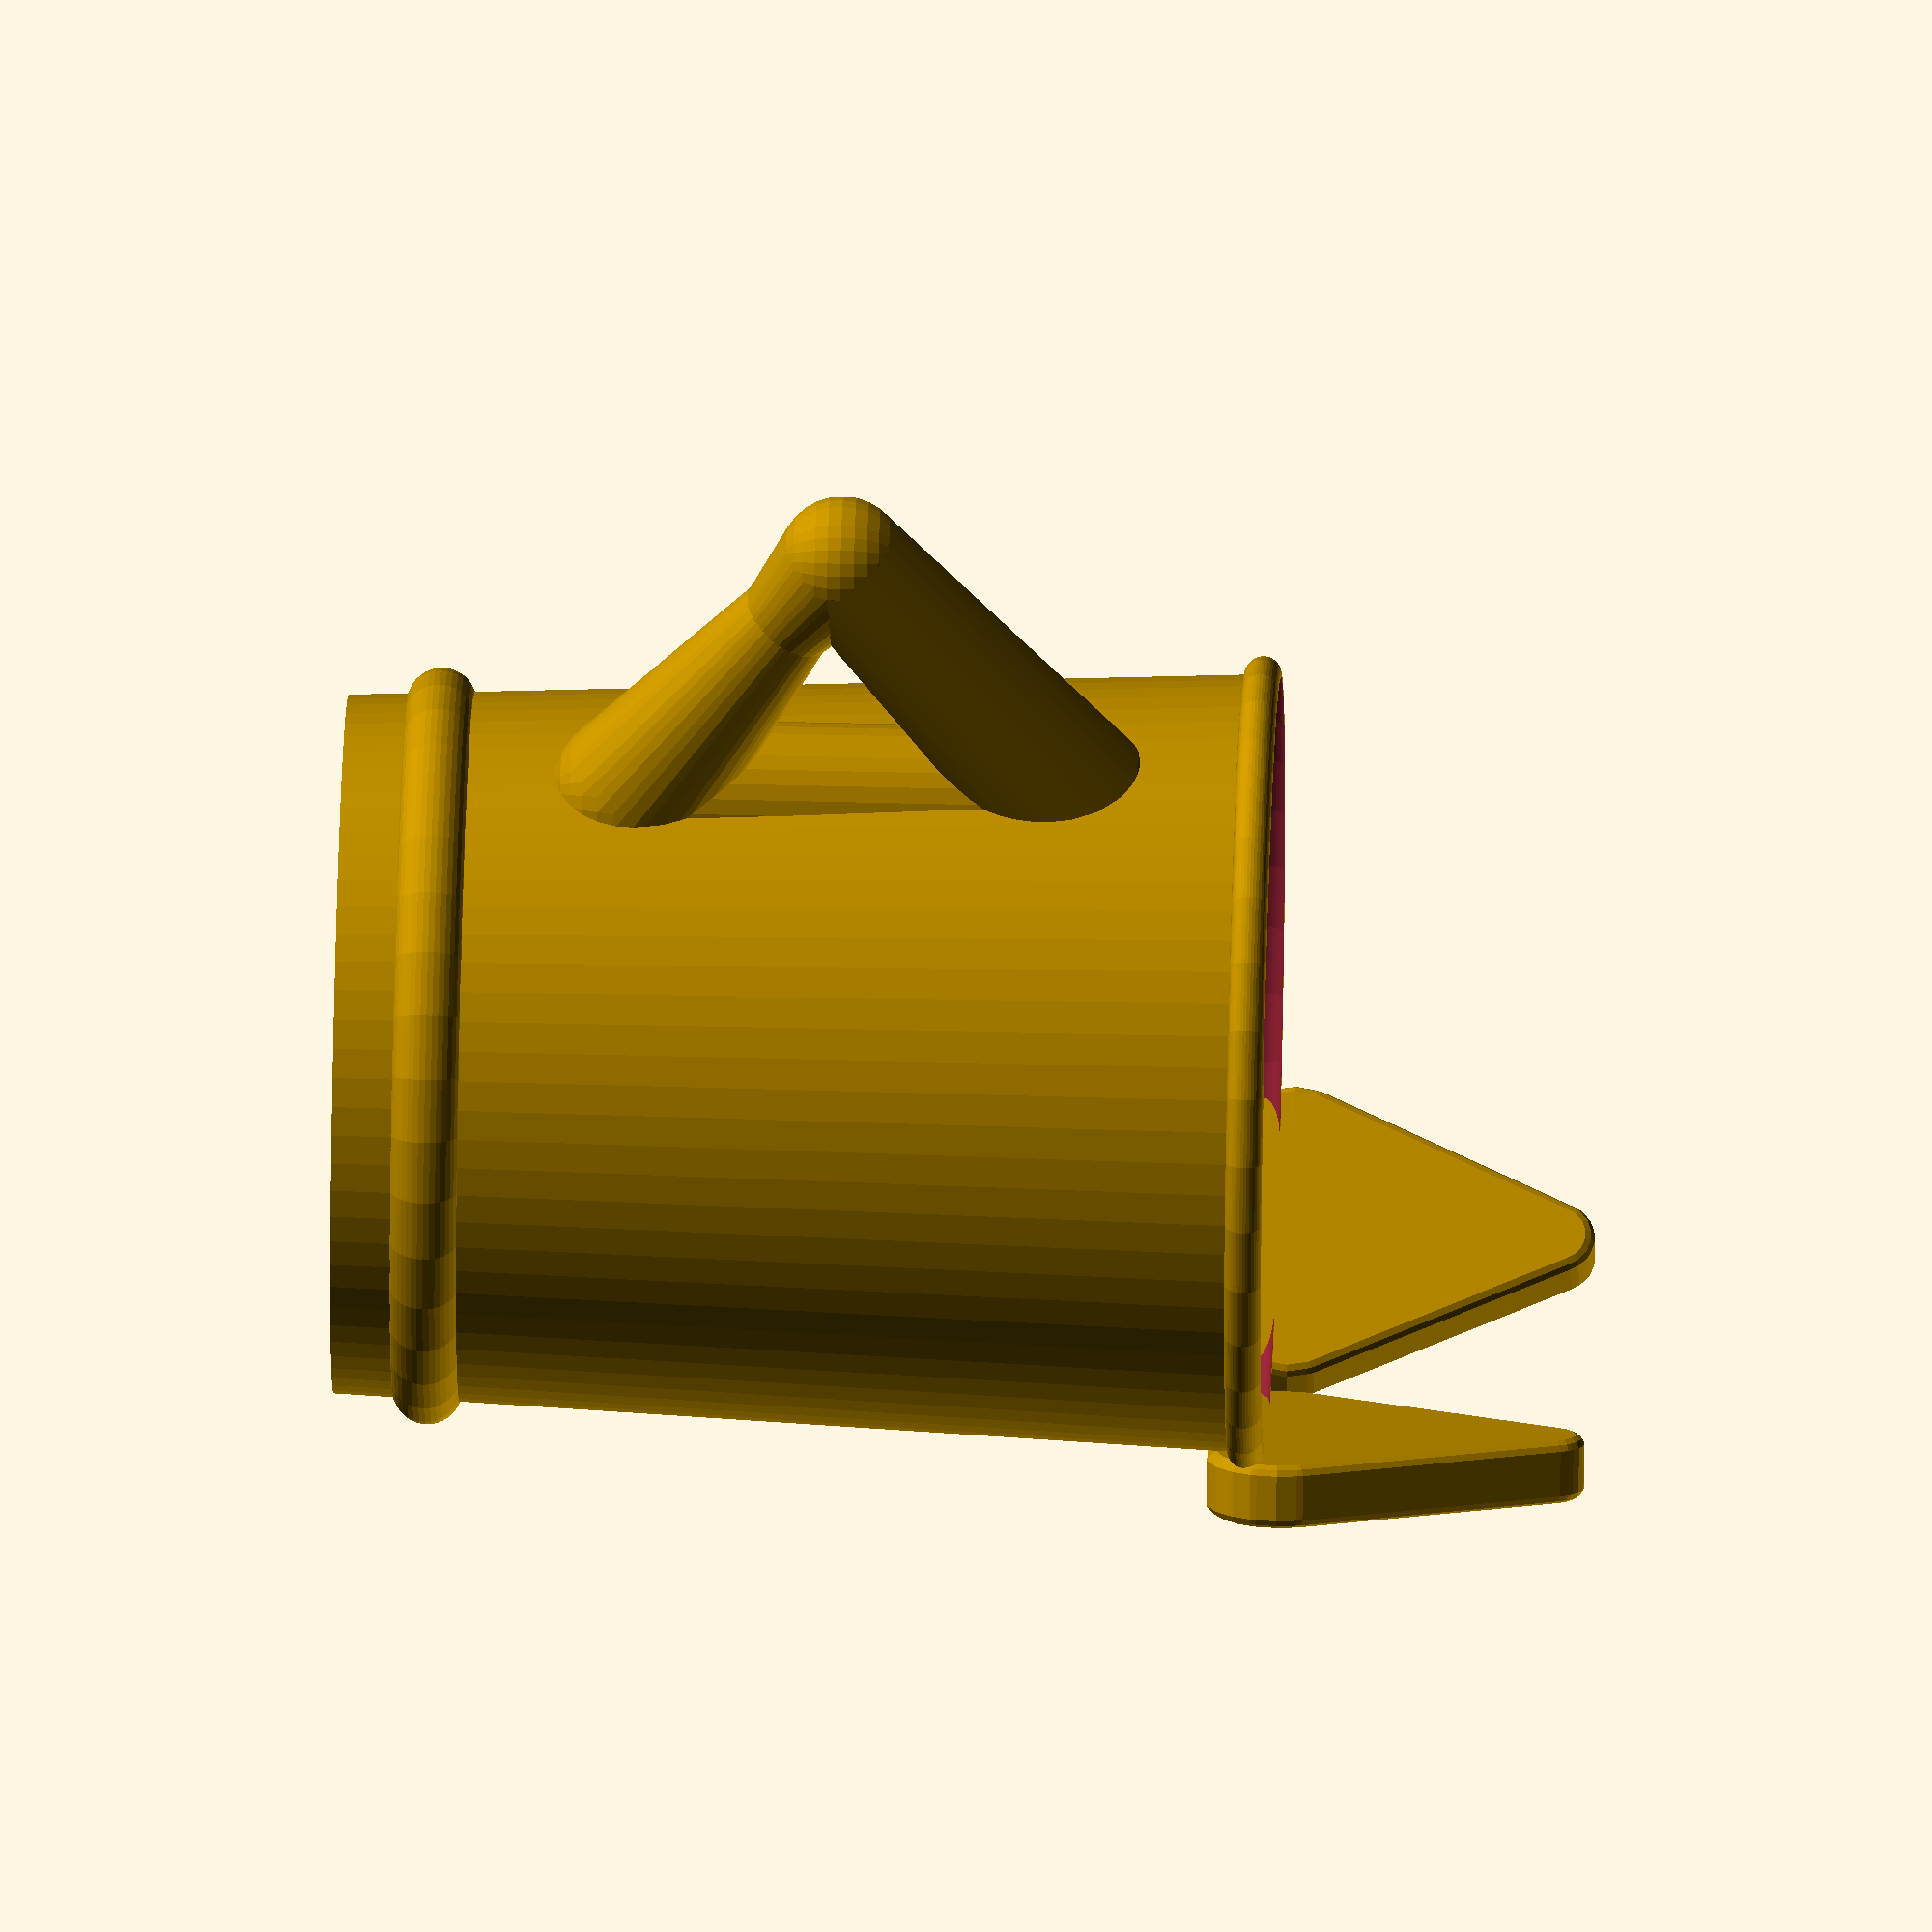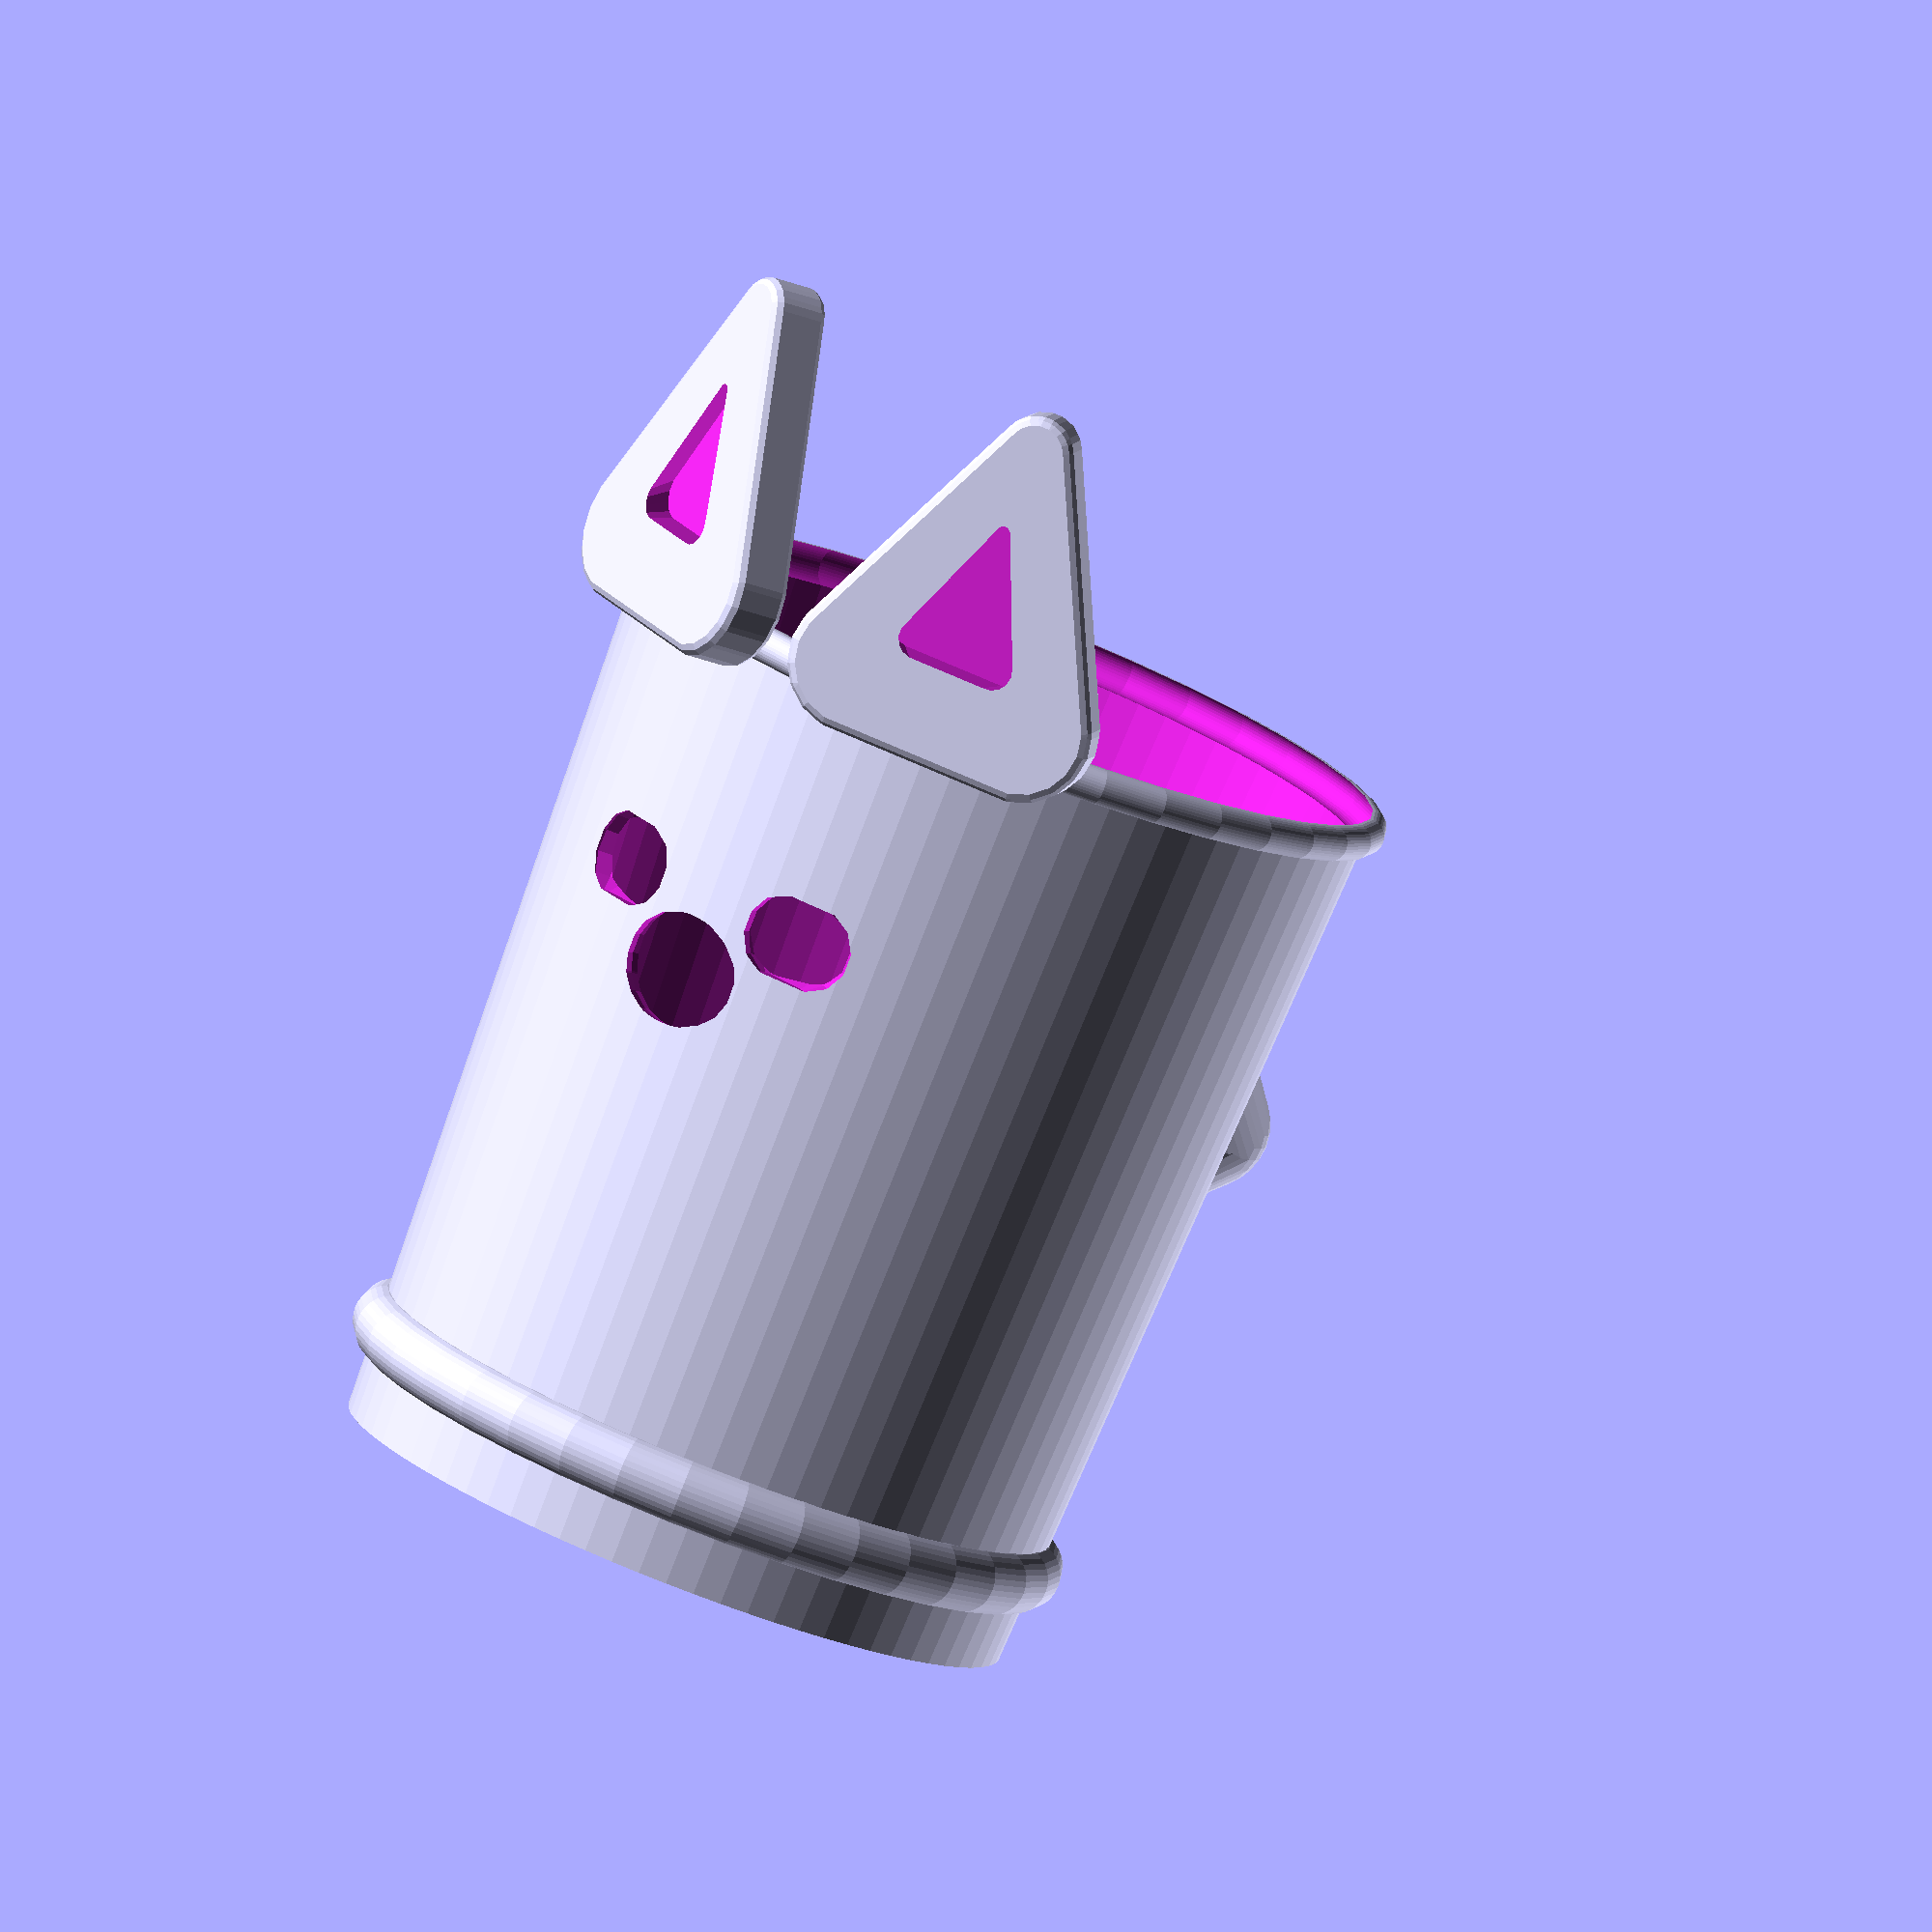
<openscad>
// Cat Cup Design - Final Polish
// Focus: Final subtle aesthetic refinements for visual appeal and smoothness, maintaining perfected manufacturability.

// Global smoothness - can be increased for final render
$fn = 75;

// --- Parameters ---

// Cup dimensions
cup_height = 80;
cup_diameter_bottom = 60;
cup_diameter_top = 70;
cup_wall_thickness = 3.5;
cup_base_thickness = 5;

// Fillet and rounding parameters for the cup body
cup_lip_rounding_factor = 0.45;
cup_inner_base_fillet_radius = 3.0; // Increased from 2.5 for a softer inner corner
cup_outer_base_fillet_radius = 2.0; // Increased from 1.5 for a softer outer base transition

// Ear dimensions and style
ear_height = 24;
ear_width_base = 22;
ear_thickness_factor = 1.6;
ear_angle_offset = 25;
ear_minkowski_rounding_factor = 0.2;
ear_scoop_enabled = true;
ear_scoop_depth_factor = 0.55;
ear_scoop_cutter_top_scale = 0.75; // Scales top of scoop cutter for angled walls
// New: Ear profile factors for subtle shape adjustment before Minkowski rounding
ear_profile_base_circ_radius_factor = 0.23; // Factor of ear_width_base for base hull circles (was effectively 0.25)
ear_profile_tip_circ_radius_factor = 0.10;  // Factor of ear_width_base for tip hull circle (was effectively 0.12)

// Handle dimensions and style (Parameters from optimally printable version)
handle_sph_radius = 5.5;
handle_attach_sph_factor = 1.3;
handle_loop_protrusion = 22;
handle_attach_spread = 38;
handle_z_center_factor = 0.55;
handle_embed_factor = 0.4;
handle_support_protrusion_factor = 0.70;
handle_support_z_offset_factor = 0.85;
handle_support_radius_factor = 0.75;
handle_apex_z_nudge_factor = -0.2;

// Face feature parameters
enable_face = true;
eye_radius = 3.8;
eye_depth = 1.8;
eye_spacing = 19;
eye_z_factor = 0.70;
eye_elongation_factor = 1.4;
eye_cutter_fn = 24;
eye_indent_edge_rounding = 0.3;

nose_size = 4.5;
nose_depth = 1.6;
nose_z_factor = 0.62;
nose_width_factor = 1.15;
nose_flatten_factor = 0.85;
nose_cutter_fn = 20;
nose_indent_edge_rounding = 0.3;

// --- Helper Functions ---
function lerp(a, b, t) = a + (b - a) * t;

// --- Modules ---

// Module for the main cup body
module main_cup_body() {
    lip_radius = cup_wall_thickness * cup_lip_rounding_factor;
    fn_torus = max(24, $fn/2);

    difference() {
        union() {
            cylinder(h = cup_height - lip_radius,
                     r1 = cup_diameter_bottom/2,
                     r2 = cup_diameter_top/2 - lip_radius, $fn=$fn);
            translate([0,0,cup_height - lip_radius])
                rotate_extrude(convexity=10, $fn=fn_torus)
                    translate([cup_diameter_top/2 - lip_radius, 0,0])
                        circle(r=lip_radius);
            if (cup_outer_base_fillet_radius > 0) {
                 translate([0,0,cup_outer_base_fillet_radius])
                    rotate_extrude(convexity=10, $fn=fn_torus)
                        translate([cup_diameter_bottom/2 - cup_outer_base_fillet_radius, 0, 0])
                            circle(r = cup_outer_base_fillet_radius);
            }
        }
        union() {
            translate([0, 0, cup_base_thickness])
                cylinder(h = cup_height - cup_base_thickness - lip_radius + 0.2,
                         r1 = (cup_diameter_bottom/2) - cup_wall_thickness,
                         r2 = (cup_diameter_top/2) - cup_wall_thickness + lip_radius,
                         $fn=$fn);
            translate([0,0,cup_height - lip_radius])
                rotate_extrude(convexity=10, $fn=fn_torus)
                    translate([(cup_diameter_top/2 - cup_wall_thickness) + lip_radius, 0,0])
                        circle(r=lip_radius);
        }
    }
    if (cup_inner_base_fillet_radius > 0) {
        translate([0,0, cup_base_thickness + cup_inner_base_fillet_radius]) {
             rotate_extrude(convexity=10, $fn=fn_torus)
                translate([(cup_diameter_bottom/2 - cup_wall_thickness) + cup_inner_base_fillet_radius, 0,0])
                    circle(r=cup_inner_base_fillet_radius);
        }
    }
}

// Module for a single cat ear primitive with subtly adjusted profile
module cat_ear_primitive() {
    actual_ear_thickness = cup_wall_thickness * ear_thickness_factor;
    ear_rounding_radius = actual_ear_thickness * ear_minkowski_rounding_factor;
    fn_ear_profile = max(16, $fn/4);
    fn_minkowski_sph = max(10, $fn/6);

    // Radii for hull circles based on new profile factors
    ear_base_hull_radius = ear_width_base * ear_profile_base_circ_radius_factor;
    ear_tip_hull_radius  = ear_width_base * ear_profile_tip_circ_radius_factor;

    module ear_core_extrude() {
        linear_extrude(height = actual_ear_thickness * (1 - 2*ear_minkowski_rounding_factor), center = true) {
             hull() { // Slightly sleeker 2D profile for the ear
                translate([-ear_width_base/2 * 0.7, ear_height * 0.05]) circle(r = ear_base_hull_radius, $fn=fn_ear_profile);
                translate([ ear_width_base/2 * 0.7, ear_height * 0.05]) circle(r = ear_base_hull_radius, $fn=fn_ear_profile);
                translate([0, ear_height]) circle(r = ear_tip_hull_radius, $fn=fn_ear_profile);
            }
        }
    }

    difference() {
        minkowski($fn=fn_minkowski_sph) {
            ear_core_extrude();
            sphere(r = ear_rounding_radius, $fn=fn_minkowski_sph);
        }
        if (ear_scoop_enabled) {
            ear_scoop_visual_depth = actual_ear_thickness * ear_scoop_depth_factor;
            ear_scoop_inset = ear_rounding_radius + actual_ear_thickness * 0.05;
            ear_scoop_scale_xy = 0.65;
            fn_scoop_profile = max(12, $fn/5);

            translate([0, ear_height * 0.1, ear_scoop_inset]) {
                scale([ear_scoop_scale_xy, ear_scoop_scale_xy, 1]) {
                     linear_extrude(height = ear_scoop_visual_depth, center=true, scale = ear_scoop_cutter_top_scale) {
                        translate([0, ear_height * (1-ear_scoop_scale_xy)/2 + ear_height * 0.02, 0])
                             hull() {
                                translate([-ear_width_base/2*0.7*0.9, ear_height*0.05]) circle(r = ear_width_base*0.25*ear_scoop_scale_xy, $fn=fn_scoop_profile); // Inner scoop profile kept same
                                translate([ ear_width_base/2*0.7*0.9, ear_height*0.05]) circle(r = ear_width_base*0.25*ear_scoop_scale_xy, $fn=fn_scoop_profile);
                                translate([0, ear_height]) circle(r = ear_width_base*0.12*ear_scoop_scale_xy*0.7, $fn=fn_scoop_profile);
                            }
                    }
                }
            }
        }
    }
}

// Module to create and position both cat ears
module cat_ears() {
    ear_placement_radius_on_cup = cup_diameter_top/2;
    angle_R_global = 90 - ear_angle_offset;
    rotate([0,0, angle_R_global]) {
        translate([ear_placement_radius_on_cup, 0, cup_height]) {
            rotate([90,0,0]) { rotate([0,90,0]) { cat_ear_primitive(); } }
        }
    }
    angle_L_global = 90 + ear_angle_offset;
    rotate([0,0, angle_L_global]) {
        translate([ear_placement_radius_on_cup, 0, cup_height]) {
            rotate([90,0,0]) { rotate([0,90,0]) { cat_ear_primitive(); } }
        }
    }
}

// Module for the refined cup handle with maximally reduced overhangs
module cat_cup_handle() {
    handle_center_z_abs = cup_height * handle_z_center_factor;
    avg_cup_radius_at_handle_height = lerp(cup_diameter_bottom/2, cup_diameter_top/2, handle_center_z_abs / cup_height);
    fn_handle_sph = max(20, $fn/2.5);

    attach_sph_r = handle_sph_radius * handle_attach_sph_factor;
    attach_y_offset = -(avg_cup_radius_at_handle_height - attach_sph_r * (1-handle_embed_factor));

    p_attach_top    = [0, attach_y_offset, handle_center_z_abs + handle_attach_spread/2];
    p_attach_bottom = [0, attach_y_offset, handle_center_z_abs - handle_attach_spread/2];

    apex_y = -(avg_cup_radius_at_handle_height + handle_loop_protrusion);
    apex_z = handle_center_z_abs + (handle_sph_radius * handle_apex_z_nudge_factor);
    p_apex = [0, apex_y, apex_z];
    apex_sph_r = handle_sph_radius;

    support_y = -(avg_cup_radius_at_handle_height + handle_loop_protrusion * handle_support_protrusion_factor);
    support_z = apex_z - (handle_sph_radius * handle_support_z_offset_factor);
    p_support = [0, support_y, support_z];
    support_sph_r = handle_sph_radius * handle_support_radius_factor;

    hull() {
        translate(p_attach_top) sphere(r=attach_sph_r, $fn=fn_handle_sph);
        translate(p_apex) sphere(r=apex_sph_r, $fn=fn_handle_sph);
    }
    hull() {
        translate(p_apex) sphere(r=apex_sph_r, $fn=fn_handle_sph);
        translate(p_support) sphere(r=support_sph_r, $fn=fn_handle_sph);
    }
    hull() {
        translate(p_support) sphere(r=support_sph_r, $fn=fn_handle_sph);
        translate(p_attach_bottom) sphere(r=attach_sph_r, $fn=fn_handle_sph);
    }

    reinforce_sph_r = attach_sph_r * 0.9;
    hull() {
        translate(p_attach_top) sphere(r=reinforce_sph_r, $fn=fn_handle_sph);
        translate(p_attach_bottom) sphere(r=reinforce_sph_r, $fn=fn_handle_sph);
    }
}

// Module for face features with softened indentation edges
module cat_face_indentations() {
    // --- Eyes ---
    eye_actual_z_pos = cup_height * eye_z_factor;
    cup_surface_radius_at_eye_height = lerp(cup_diameter_bottom/2, cup_diameter_top/2, eye_actual_z_pos / cup_height);
    eye_tool_base_radius = eye_radius * 1.2;
    eye_tool_center_y = cup_surface_radius_at_eye_height - (eye_tool_base_radius - eye_depth);
    // Increased $fn for smoother Minkowski rounding on face features
    fn_minkowski_face_sph = max(12, $fn/6);

    module eye_cutter_raw() {
        pill_sphere_radius = eye_tool_base_radius * 0.75;
        pill_offset_x = eye_tool_base_radius * (eye_elongation_factor - 1)/2 * 0.8 + pill_sphere_radius*0.2;
        fn_eye_pill_sph = max(12, eye_cutter_fn/2);
        hull(){
            translate([pill_offset_x,0,0]) sphere(r=pill_sphere_radius, $fn=fn_eye_pill_sph);
            translate([-pill_offset_x,0,0]) sphere(r=pill_sphere_radius, $fn=fn_eye_pill_sph);
        }
    }
    module eye_cutter_soft() {
        if (eye_indent_edge_rounding > 0.001) {
            minkowski($fn=fn_minkowski_face_sph) {
                eye_cutter_raw();
                sphere(r=eye_indent_edge_rounding, $fn=fn_minkowski_face_sph);
            }
        } else {
            eye_cutter_raw();
        }
    }
    translate([eye_spacing/2, eye_tool_center_y, eye_actual_z_pos]) eye_cutter_soft();
    translate([-eye_spacing/2, eye_tool_center_y, eye_actual_z_pos]) eye_cutter_soft();

    // --- Nose ---
    nose_actual_z_pos = cup_height * nose_z_factor;
    nose_base_cutting_radius = nose_size * 1.1;
    cup_surface_radius_at_nose_height = lerp(cup_diameter_bottom/2, cup_diameter_top/2, nose_actual_z_pos / cup_height);
    nose_sphere_center_y = cup_surface_radius_at_nose_height - (nose_base_cutting_radius * nose_flatten_factor - nose_depth);

    module nose_cutter_raw() {
        scale([nose_width_factor, nose_flatten_factor, 1.0])
            sphere(r = nose_base_cutting_radius, $fn=nose_cutter_fn);
    }
    module nose_cutter_soft() {
         if (nose_indent_edge_rounding > 0.001) {
            minkowski($fn=fn_minkowski_face_sph) { // Using the higher $fn here too
                nose_cutter_raw();
                sphere(r=nose_indent_edge_rounding, $fn=fn_minkowski_face_sph);
            }
        } else {
            nose_cutter_raw();
        }
    }
    translate([0, nose_sphere_center_y, nose_actual_z_pos]) nose_cutter_soft();
}

// --- Main Assembly ---
difference() {
    union() {
        main_cup_body();
        cat_ears();
        cat_cup_handle();
    }
    if (enable_face) {
        cat_face_indentations();
    }
}

</openscad>
<views>
elev=317.1 azim=183.7 roll=271.8 proj=o view=solid
elev=80.8 azim=216.2 roll=338.7 proj=o view=wireframe
</views>
